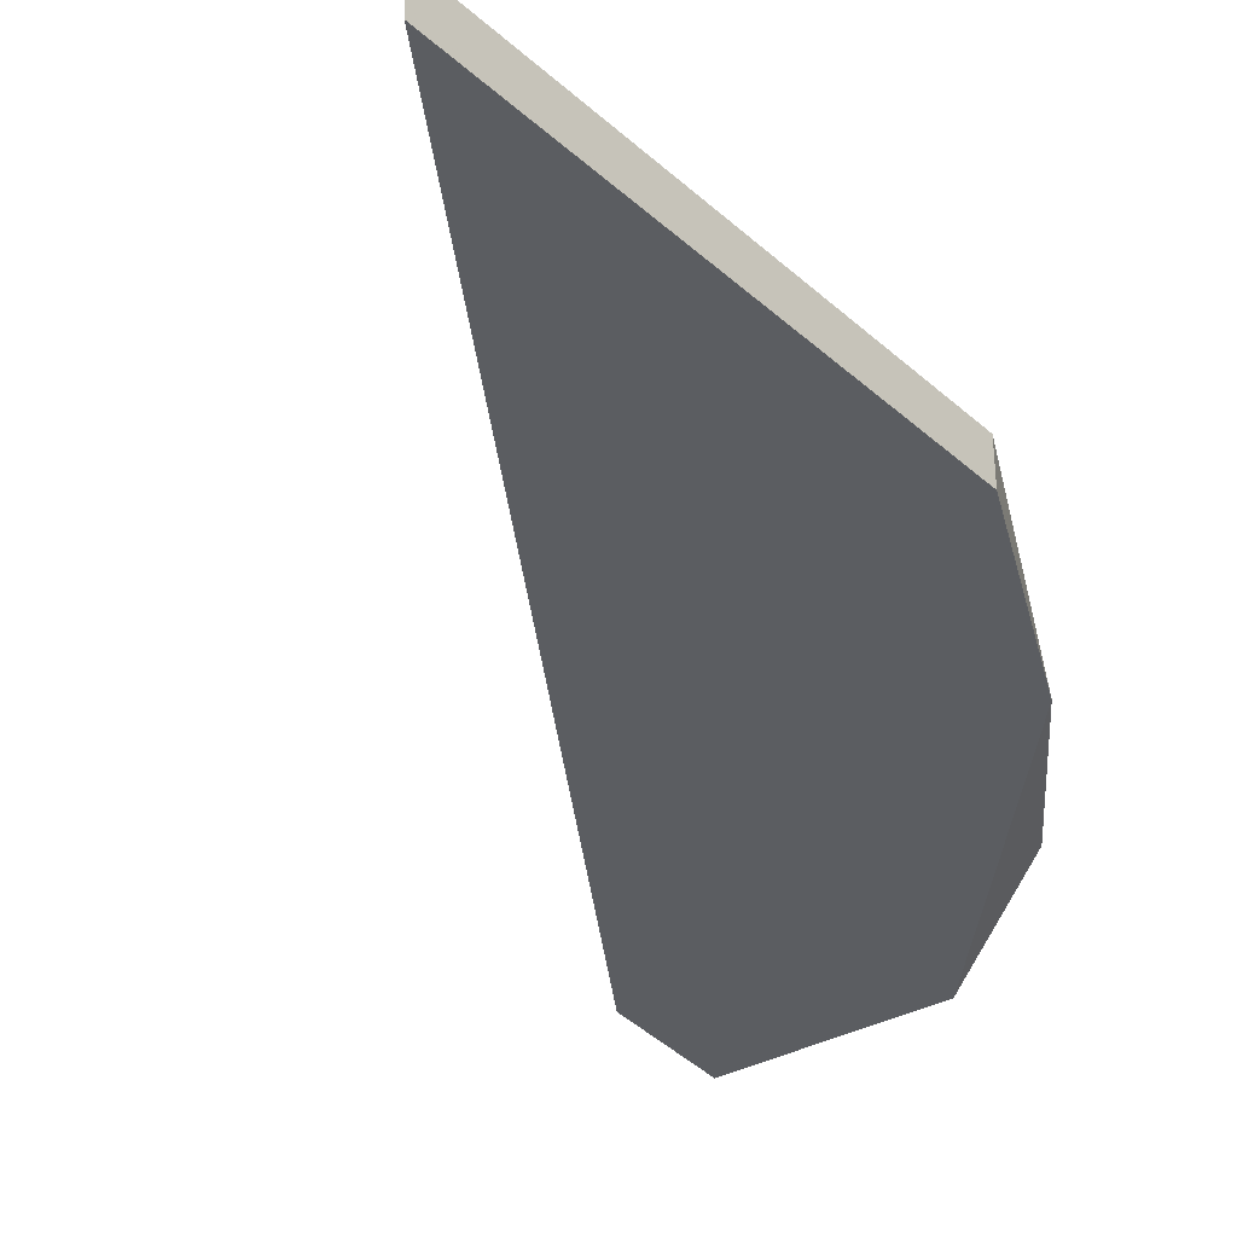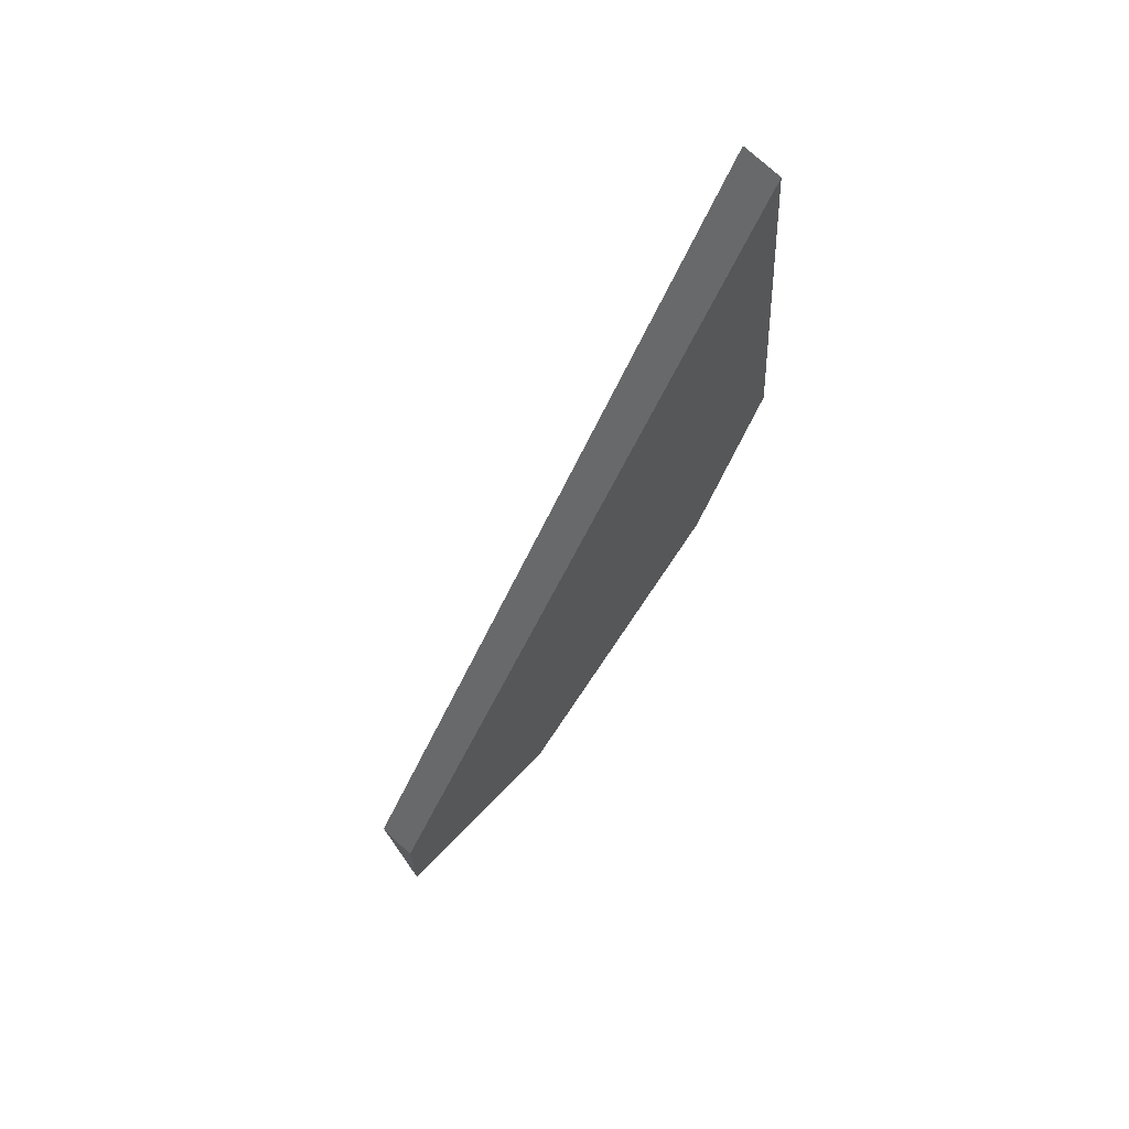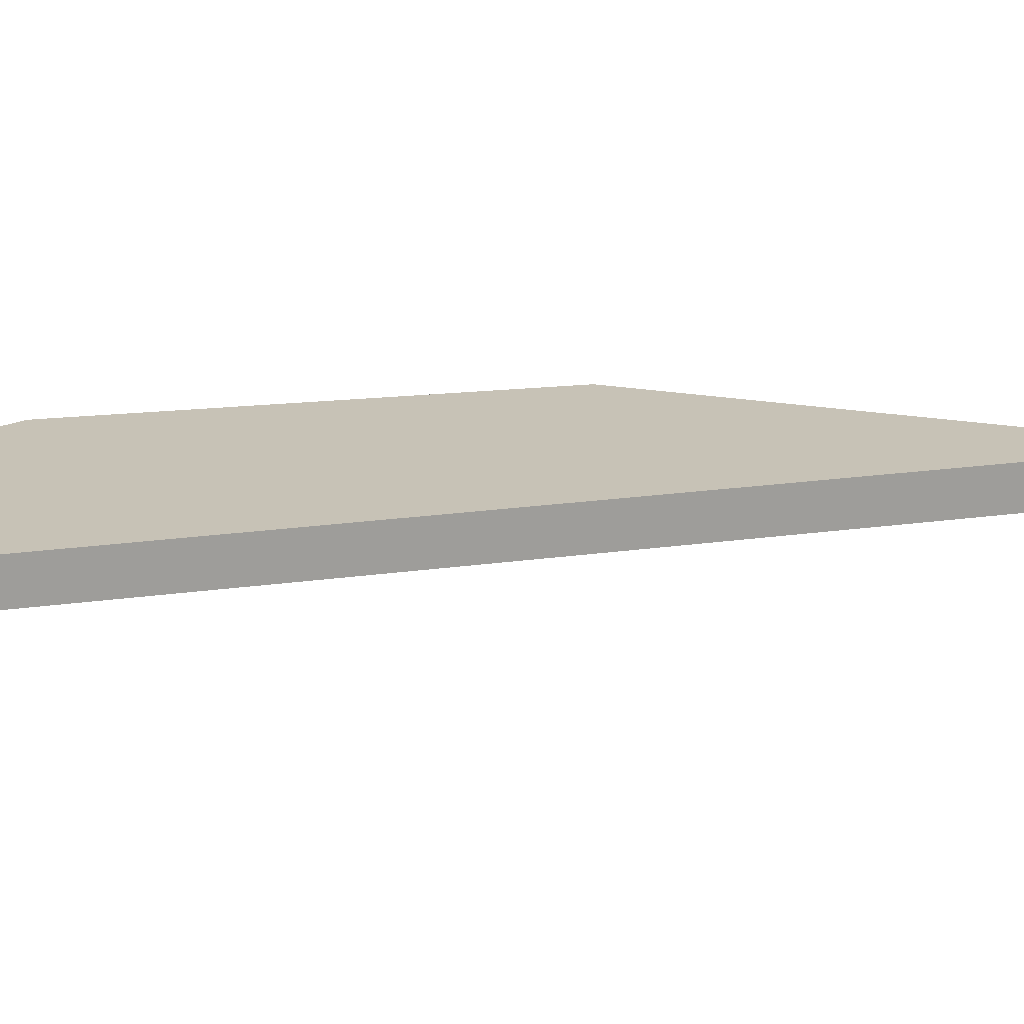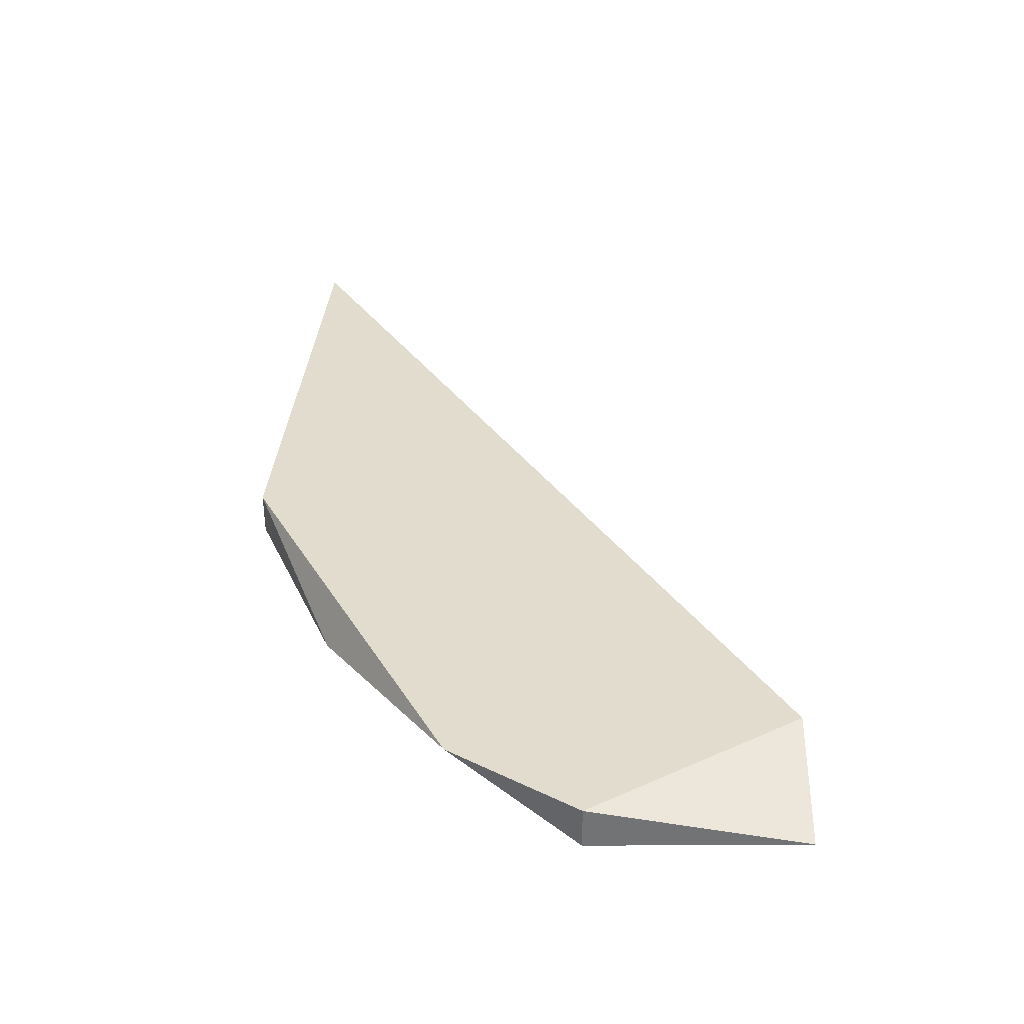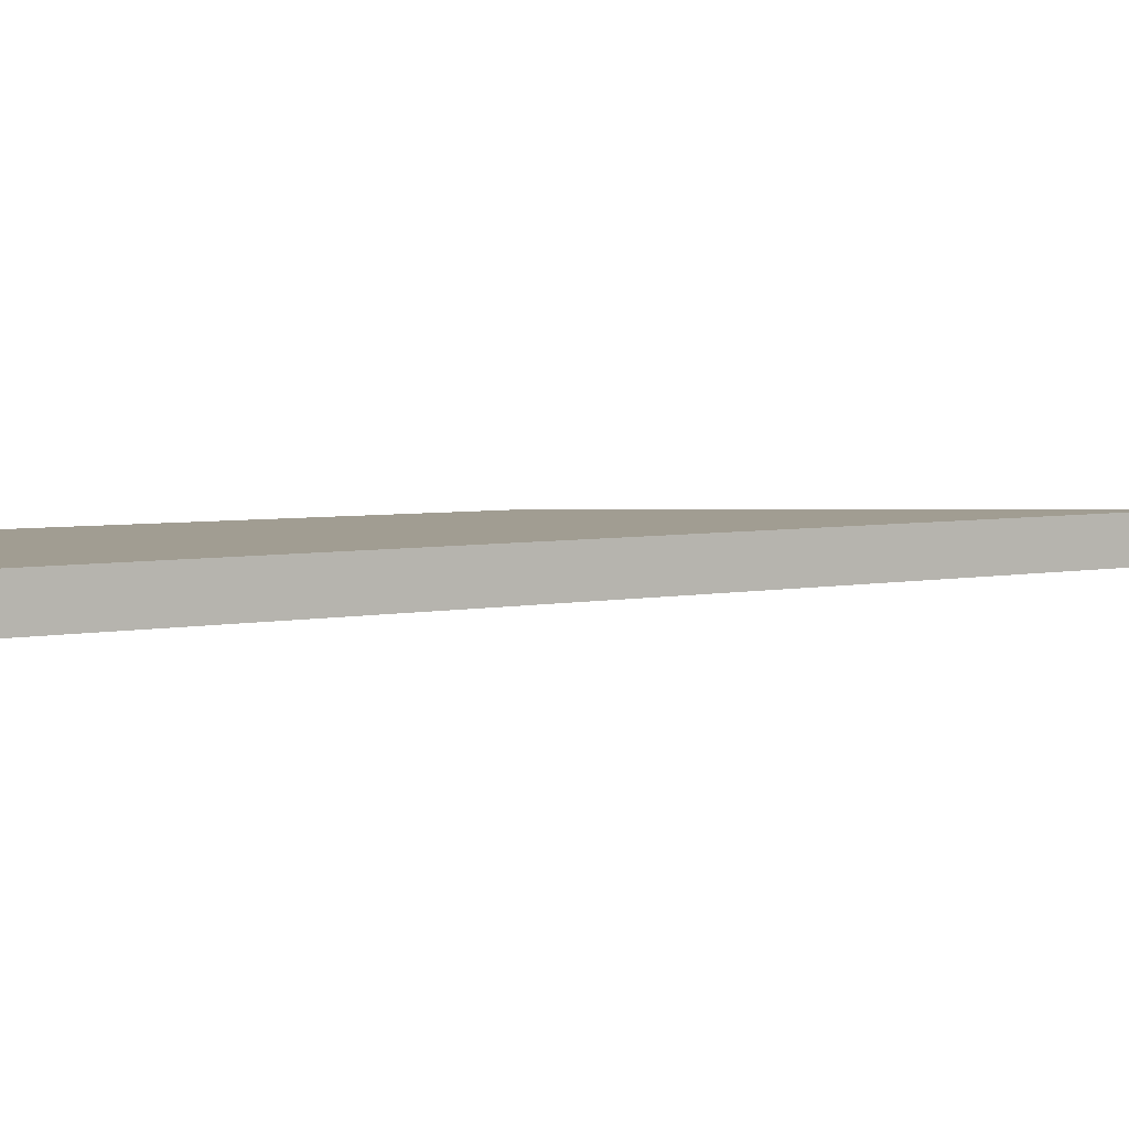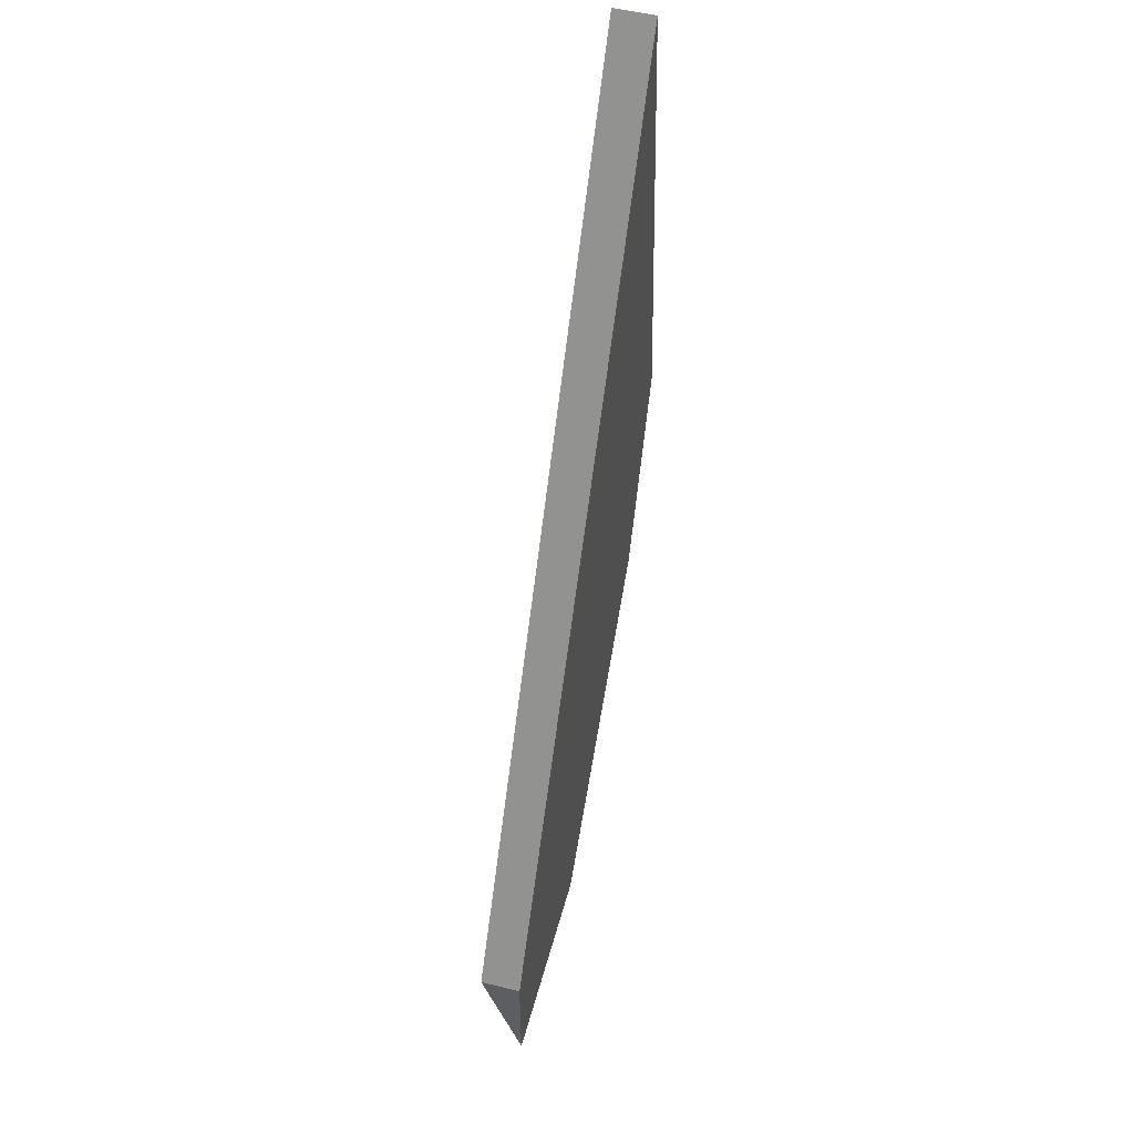
<metadata>
{"format":"obj","ext":"obj","renderer":"f3d","projection":"perspective","resolution":1024,"background":"white","views":[{"elev":-35.4,"azim":-144.3,"up":"+Z"},{"elev":70.3,"azim":133.9,"up":"+Y"},{"elev":19.3,"azim":104.4,"up":"+Z"},{"elev":-55.8,"azim":0.4,"up":"+Y"},{"elev":4.6,"azim":85.4,"up":"+Z"},{"elev":51.4,"azim":104.9,"up":"+Y"}]}
</metadata>
<code>
v -0.004408 -0.01537 0.01135
v -0.005465 -0.01273 0.01135
v -0.005465 -0.01273 0.01188
v 0.001399 -0.01907 0.01135
v 0.001399 -0.01748 0.01135
v 0.001399 -0.01748 0.01188
v -0.001242 -0.01907 0.01135
v -0.001242 -0.01907 0.01188
v -0.004936 -0.006397 0.01135
v -0.004936 -0.006397 0.01188
v -0.002824 -0.01801 0.01188
f 2 1 3
f 1 2 5
f 3 1 11
f 1 5 7
f 1 7 11
f 10 2 3
f 5 2 9
f 2 10 9
f 8 10 3
f 8 3 11
f 5 6 4
f 7 5 4
f 6 8 4
f 8 7 4
f 5 10 6
f 10 5 9
f 10 8 6
f 7 8 11

</code>
